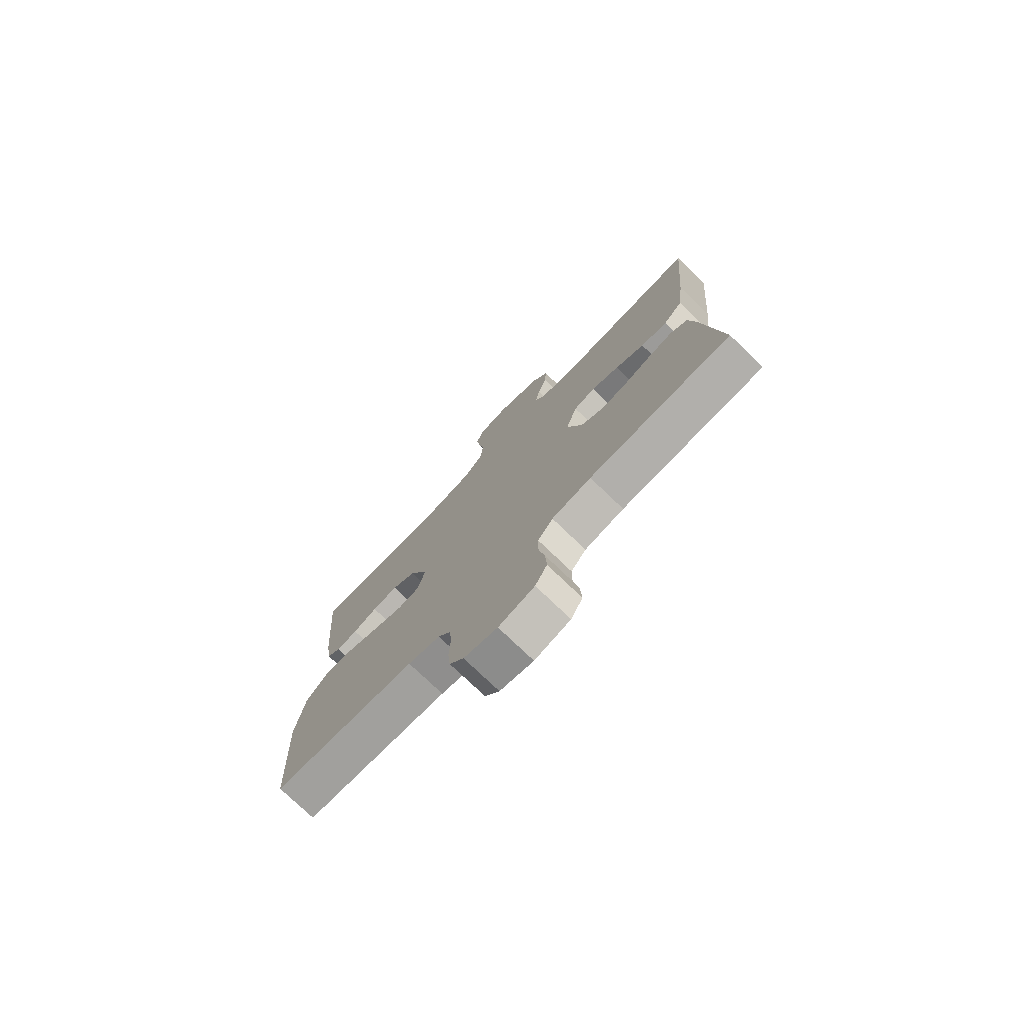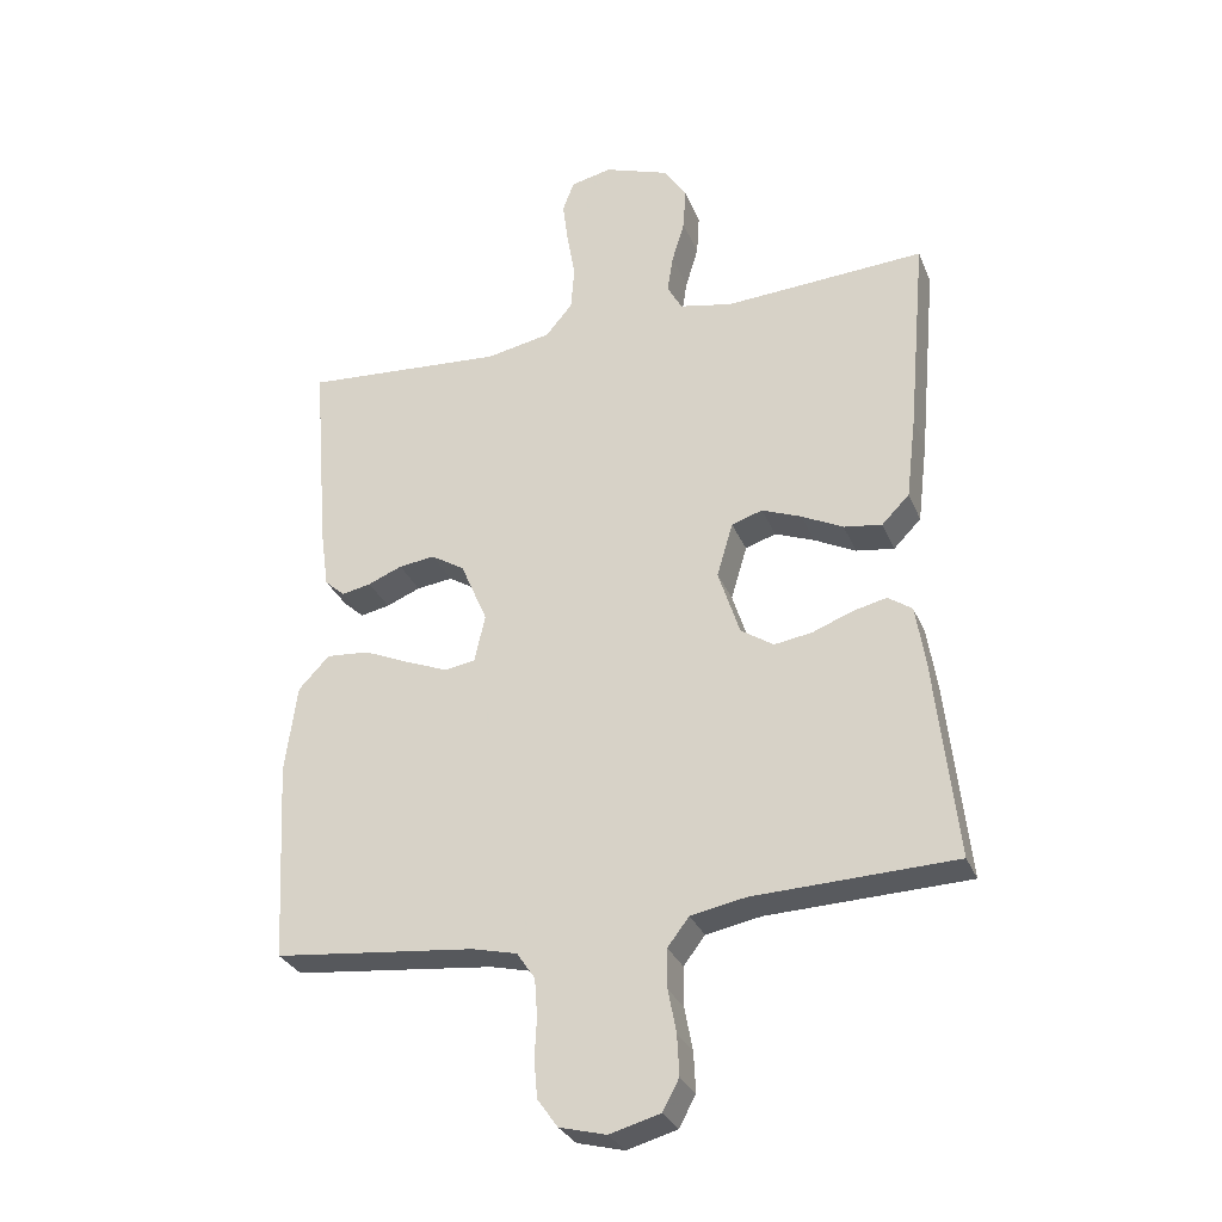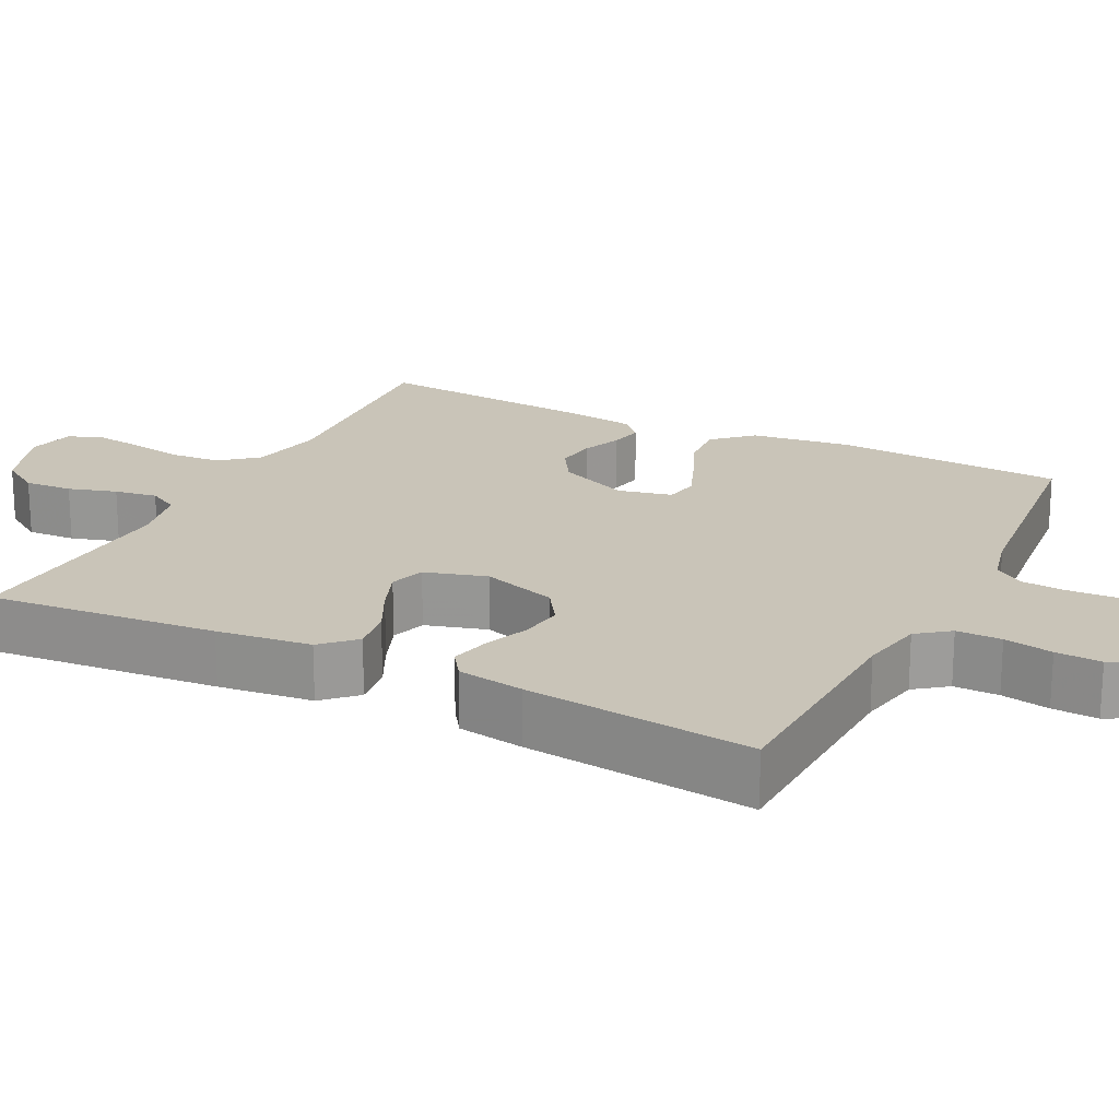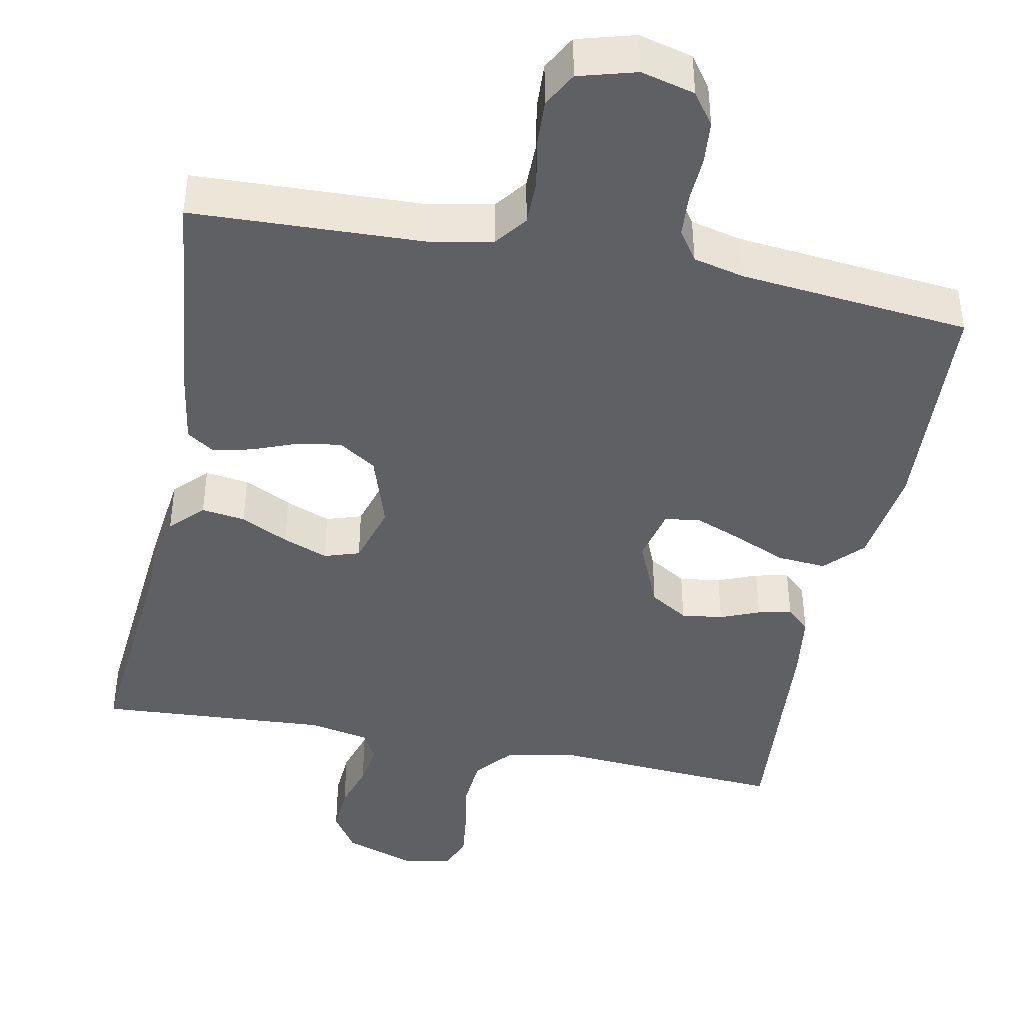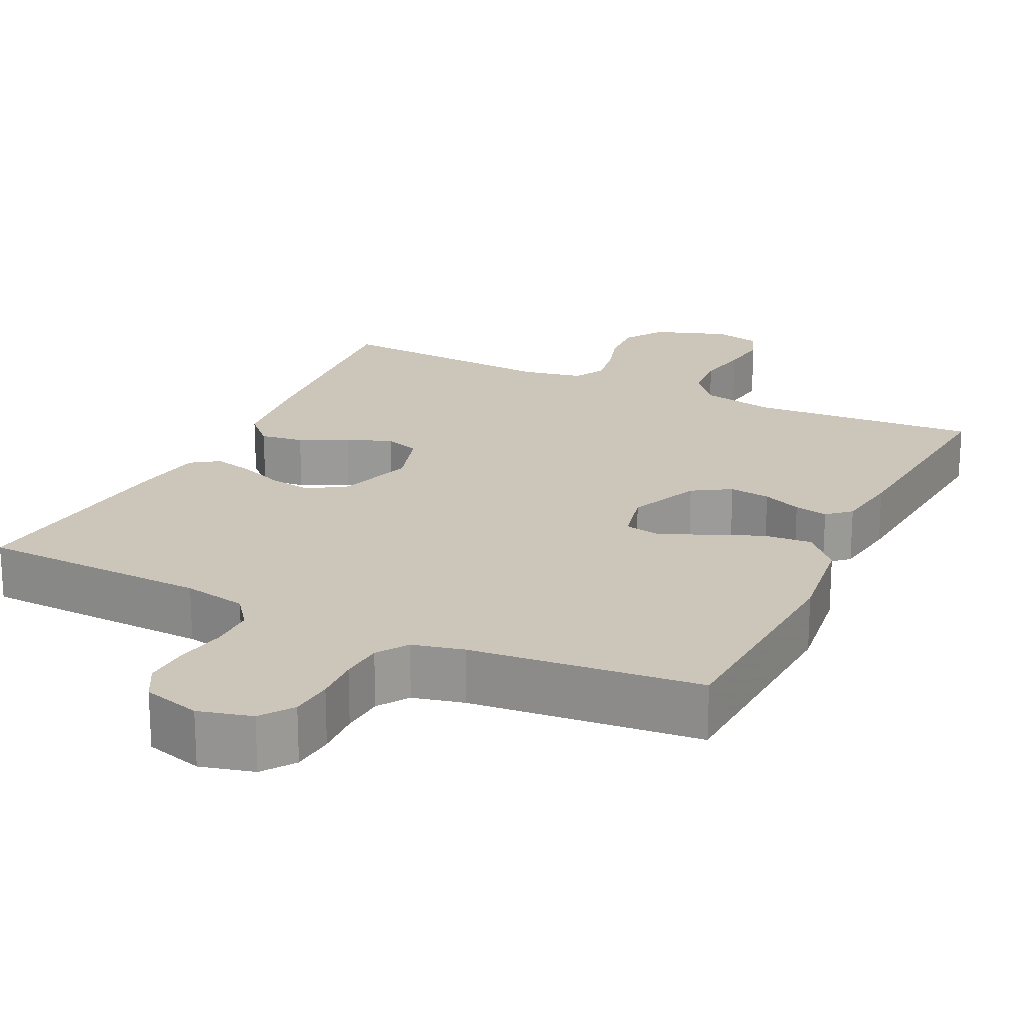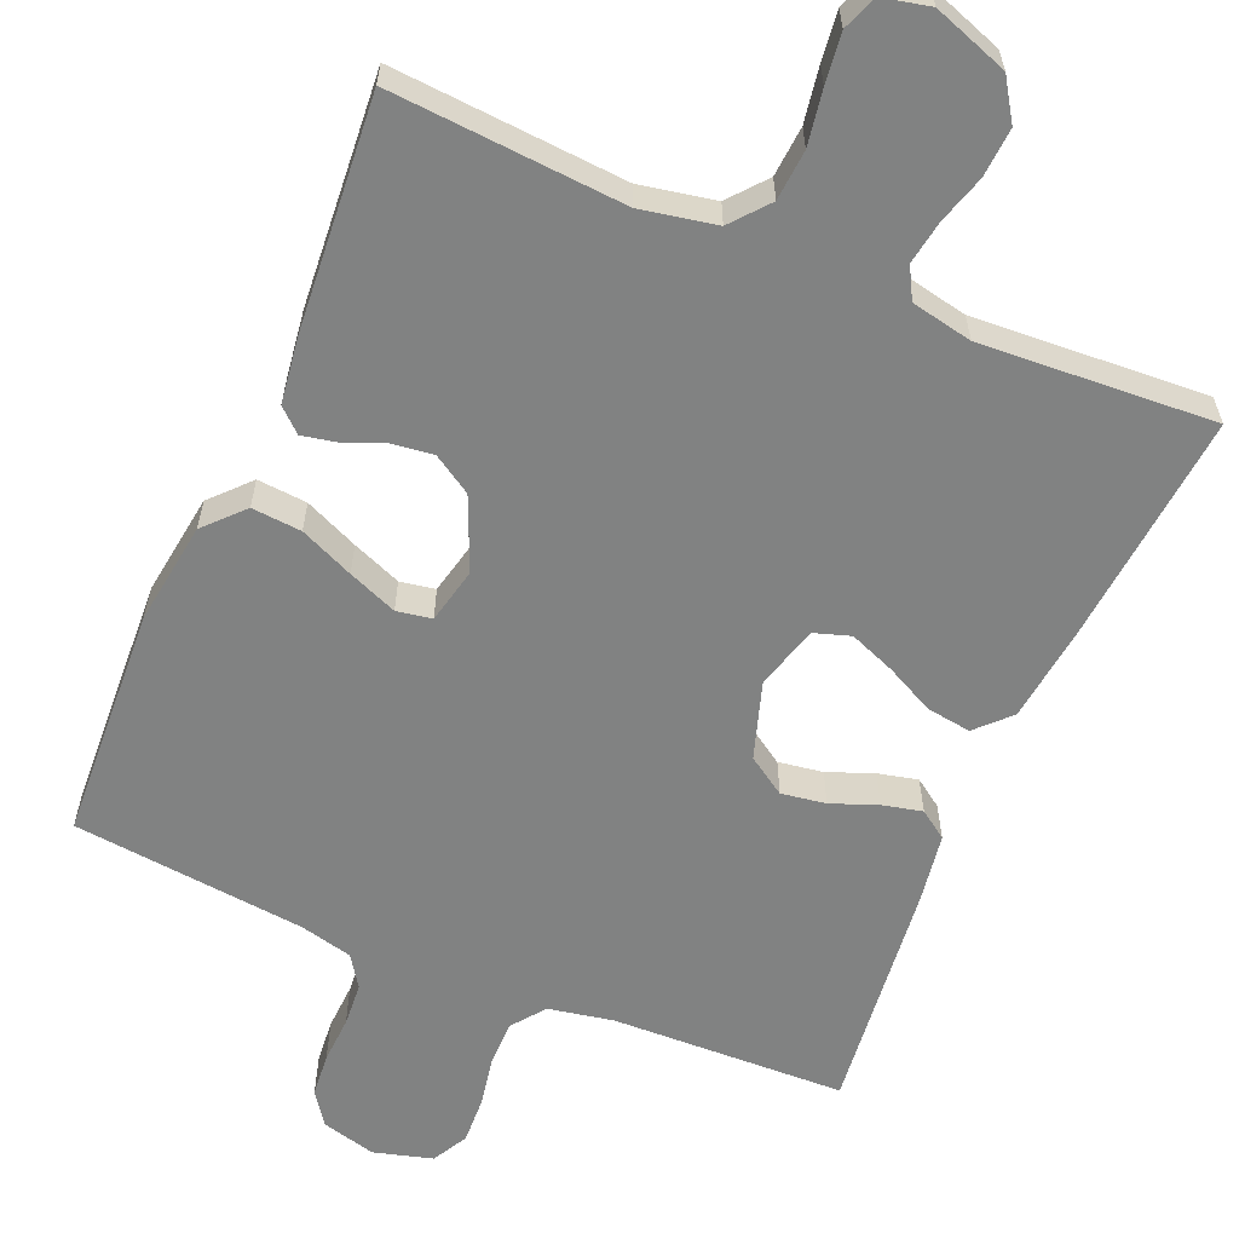
<metadata>
{"format":"obj","ext":"obj","renderer":"f3d","projection":"perspective","resolution":1024,"background":"white","views":[{"elev":-76.5,"azim":46.2,"up":"+Z"},{"elev":-30.0,"azim":19.7,"up":"+Z"},{"elev":20.2,"azim":116.7,"up":"+Y"},{"elev":-42.4,"azim":168.8,"up":"+Y"},{"elev":20.8,"azim":-154.2,"up":"+Y"},{"elev":-60.6,"azim":-23.1,"up":"+Y"}]}
</metadata>
<code>
v 0.5 0.07 0.5
v 0.473 0.07 0.2
v 0.458 0.07 0.076
v 0.417 0.07 0.034
v 0.36 0.07 0.042
v 0.298 0.07 0.073
v 0.239 0.07 0.096
v 0.193 0.07 0.081
v 0.169 0.07 0
v 0.201 0.07 -0.099
v 0.25 0.07 -0.131
v 0.307 0.07 -0.122
v 0.366 0.07 -0.099
v 0.417 0.07 -0.087
v 0.453 0.07 -0.112
v 0.467 0.07 -0.2
v 0.5 0.07 -0.5
v 0.2 0.07 -0.511
v 0.117 0.07 -0.527
v 0.085 0.07 -0.569
v 0.085 0.07 -0.628
v 0.097 0.07 -0.692
v 0.1 0.07 -0.752
v 0.075 0.07 -0.798
v 0 0.07 -0.819
v -0.07 0.07 -0.801
v -0.1 0.07 -0.759
v -0.105 0.07 -0.703
v -0.102 0.07 -0.643
v -0.106 0.07 -0.587
v -0.133 0.07 -0.547
v -0.2 0.07 -0.531
v -0.5 0.07 -0.5
v -0.516 0.07 -0.2
v -0.498 0.07 -0.068
v -0.452 0.07 -0.019
v -0.388 0.07 -0.024
v -0.319 0.07 -0.054
v -0.256 0.07 -0.079
v -0.211 0.07 -0.071
v -0.195 0.07 0
v -0.235 0.07 0.093
v -0.285 0.07 0.124
v -0.339 0.07 0.117
v -0.39 0.07 0.096
v -0.434 0.07 0.087
v -0.464 0.07 0.114
v -0.476 0.07 0.2
v -0.5 0.07 0.5
v -0.2 0.07 0.479
v -0.103 0.07 0.498
v -0.063 0.07 0.546
v -0.058 0.07 0.611
v -0.07 0.07 0.682
v -0.078 0.07 0.746
v -0.061 0.07 0.791
v 0 0.07 0.805
v 0.097 0.07 0.771
v 0.131 0.07 0.719
v 0.127 0.07 0.656
v 0.108 0.07 0.593
v 0.099 0.07 0.537
v 0.121 0.07 0.497
v 0.2 0.07 0.481
v 0.5 0 0.5
v 0.473 0 0.2
v 0.458 0 0.076
v 0.417 0 0.034
v 0.36 0 0.042
v 0.298 0 0.073
v 0.239 0 0.096
v 0.193 0 0.081
v 0.169 0 0
v 0.201 0 -0.099
v 0.25 0 -0.131
v 0.307 0 -0.122
v 0.366 0 -0.099
v 0.417 0 -0.087
v 0.453 0 -0.112
v 0.467 0 -0.2
v 0.5 0 -0.5
v 0.2 0 -0.511
v 0.117 0 -0.527
v 0.085 0 -0.569
v 0.085 0 -0.628
v 0.097 0 -0.692
v 0.1 0 -0.752
v 0.075 0 -0.798
v 0 0 -0.819
v -0.07 0 -0.801
v -0.1 0 -0.759
v -0.105 0 -0.703
v -0.102 0 -0.643
v -0.106 0 -0.587
v -0.133 0 -0.547
v -0.2 0 -0.531
v -0.5 0 -0.5
v -0.516 0 -0.2
v -0.498 0 -0.068
v -0.452 0 -0.019
v -0.388 0 -0.024
v -0.319 0 -0.054
v -0.256 0 -0.079
v -0.211 0 -0.071
v -0.195 0 0
v -0.235 0 0.093
v -0.285 0 0.124
v -0.339 0 0.117
v -0.39 0 0.096
v -0.434 0 0.087
v -0.464 0 0.114
v -0.476 0 0.2
v -0.5 0 0.5
v -0.2 0 0.479
v -0.103 0 0.498
v -0.063 0 0.546
v -0.058 0 0.611
v -0.07 0 0.682
v -0.078 0 0.746
v -0.061 0 0.791
v 0 0 0.805
v 0.097 0 0.771
v 0.131 0 0.719
v 0.127 0 0.656
v 0.108 0 0.593
v 0.099 0 0.537
v 0.121 0 0.497
v 0.2 0 0.481
f 59 60 61
f 58 59 61
f 57 58 61
f 56 57 61
f 55 56 61
f 54 55 61
f 53 54 61
f 52 53 61 62
f 51 52 62 63
f 48 49 50
f 47 48 50
f 46 47 50
f 45 46 50
f 44 45 50
f 51 63 64
f 50 51 64
f 44 50 64
f 43 44 64
f 36 37 38
f 35 36 38
f 34 35 38
f 33 34 38
f 32 33 38
f 31 32 38 39
f 30 31 39 40
f 27 28 29
f 26 27 29
f 25 26 29
f 24 25 29
f 23 24 29
f 22 23 29
f 21 22 29
f 20 21 29 30
f 30 40 41
f 20 30 41
f 19 20 41
f 16 17 18
f 15 16 18
f 14 15 18
f 13 14 18
f 12 13 18
f 11 12 18 19
f 4 5 6
f 3 4 6
f 2 3 6
f 1 2 6
f 64 1 6
f 64 6 7
f 64 7 8
f 43 64 8
f 42 43 8
f 19 41 42
f 11 19 42
f 10 11 42
f 9 10 42
f 8 9 42
f 125 124 123
f 125 123 122
f 125 122 121
f 125 121 120
f 125 120 119
f 125 119 118
f 125 118 117
f 126 125 117 116
f 127 126 116 115
f 114 113 112
f 114 112 111
f 114 111 110
f 114 110 109
f 114 109 108
f 128 127 115
f 128 115 114
f 128 114 108
f 128 108 107
f 102 101 100
f 102 100 99
f 102 99 98
f 102 98 97
f 102 97 96
f 103 102 96 95
f 104 103 95 94
f 93 92 91
f 93 91 90
f 93 90 89
f 93 89 88
f 93 88 87
f 93 87 86
f 93 86 85
f 94 93 85 84
f 105 104 94
f 105 94 84
f 105 84 83
f 82 81 80
f 82 80 79
f 82 79 78
f 82 78 77
f 82 77 76
f 83 82 76 75
f 70 69 68
f 70 68 67
f 70 67 66
f 70 66 65
f 70 65 128
f 71 70 128
f 72 71 128
f 72 128 107
f 72 107 106
f 106 105 83
f 106 83 75
f 106 75 74
f 106 74 73
f 106 73 72
f 1 65 66 2
f 2 66 67 3
f 3 67 68 4
f 4 68 69 5
f 5 69 70 6
f 6 70 71 7
f 7 71 72 8
f 8 72 73 9
f 9 73 74 10
f 10 74 75 11
f 11 75 76 12
f 12 76 77 13
f 13 77 78 14
f 14 78 79 15
f 15 79 80 16
f 16 80 81 17
f 17 81 82 18
f 18 82 83 19
f 19 83 84 20
f 20 84 85 21
f 21 85 86 22
f 22 86 87 23
f 23 87 88 24
f 24 88 89 25
f 25 89 90 26
f 26 90 91 27
f 27 91 92 28
f 28 92 93 29
f 29 93 94 30
f 30 94 95 31
f 31 95 96 32
f 32 96 97 33
f 33 97 98 34
f 34 98 99 35
f 35 99 100 36
f 36 100 101 37
f 37 101 102 38
f 38 102 103 39
f 39 103 104 40
f 40 104 105 41
f 41 105 106 42
f 42 106 107 43
f 43 107 108 44
f 44 108 109 45
f 45 109 110 46
f 46 110 111 47
f 47 111 112 48
f 48 112 113 49
f 49 113 114 50
f 50 114 115 51
f 51 115 116 52
f 52 116 117 53
f 53 117 118 54
f 54 118 119 55
f 55 119 120 56
f 56 120 121 57
f 57 121 122 58
f 58 122 123 59
f 59 123 124 60
f 60 124 125 61
f 61 125 126 62
f 62 126 127 63
f 63 127 128 64
f 64 128 65 1

</code>
